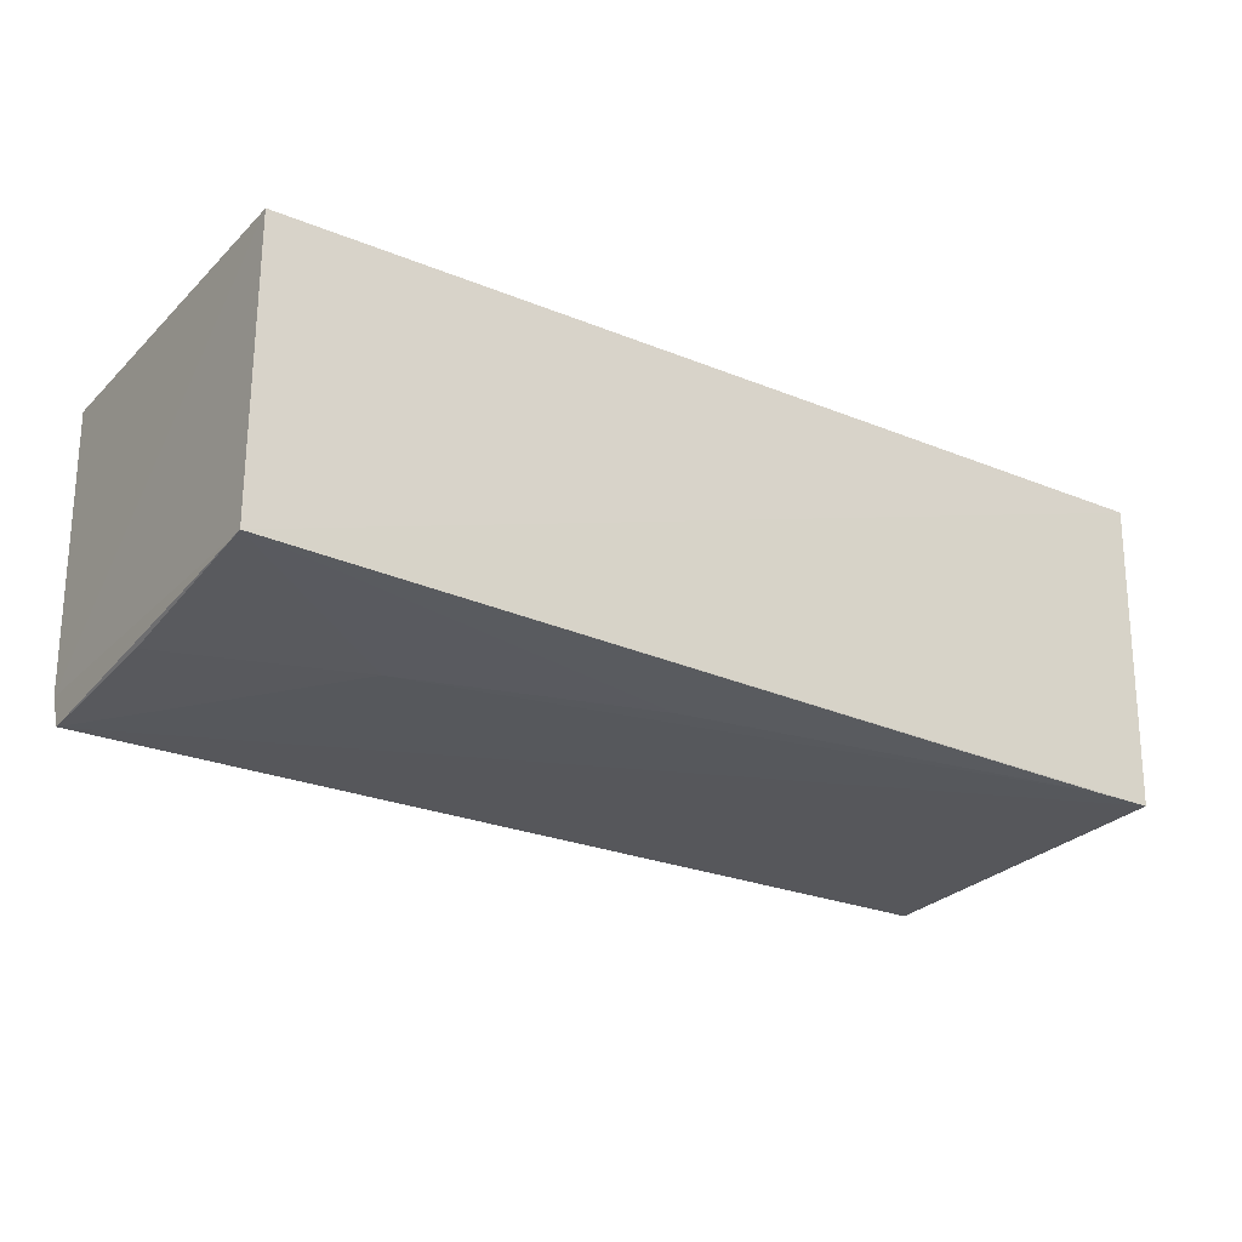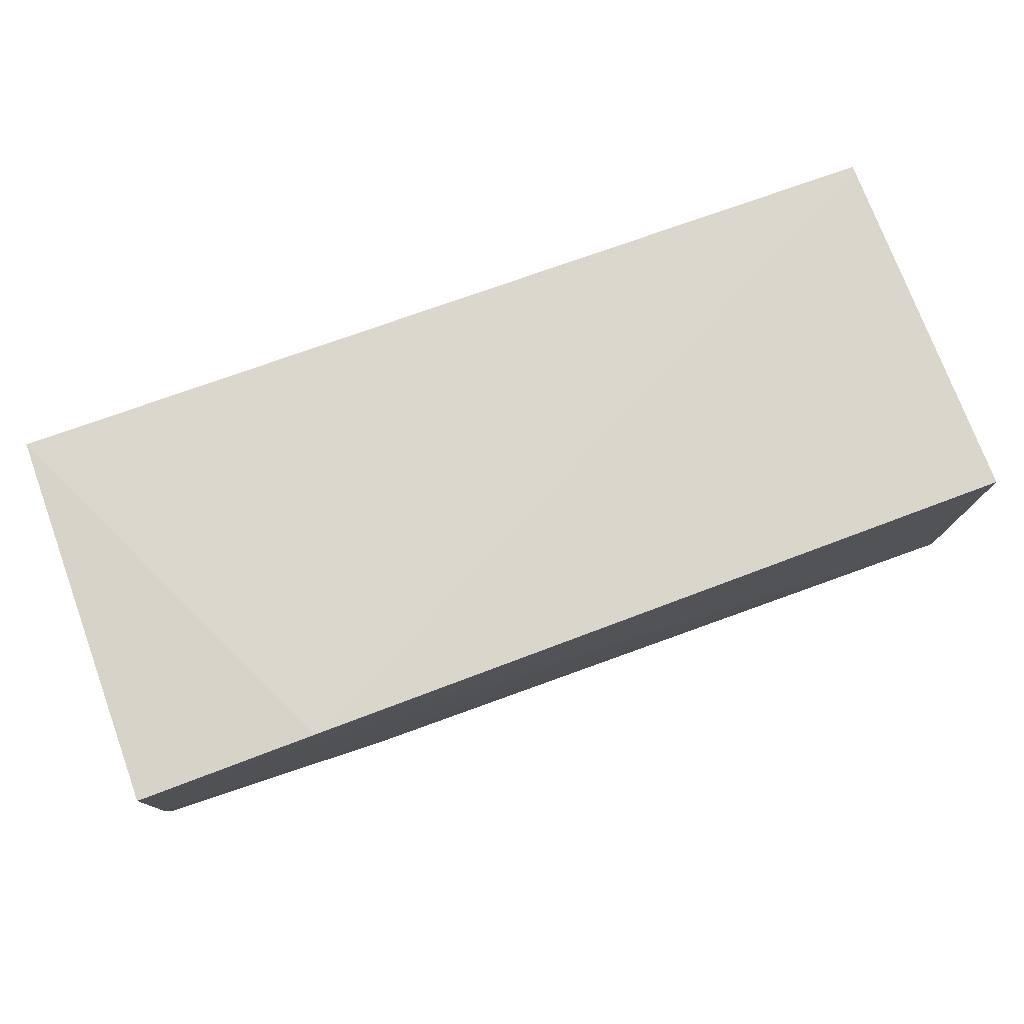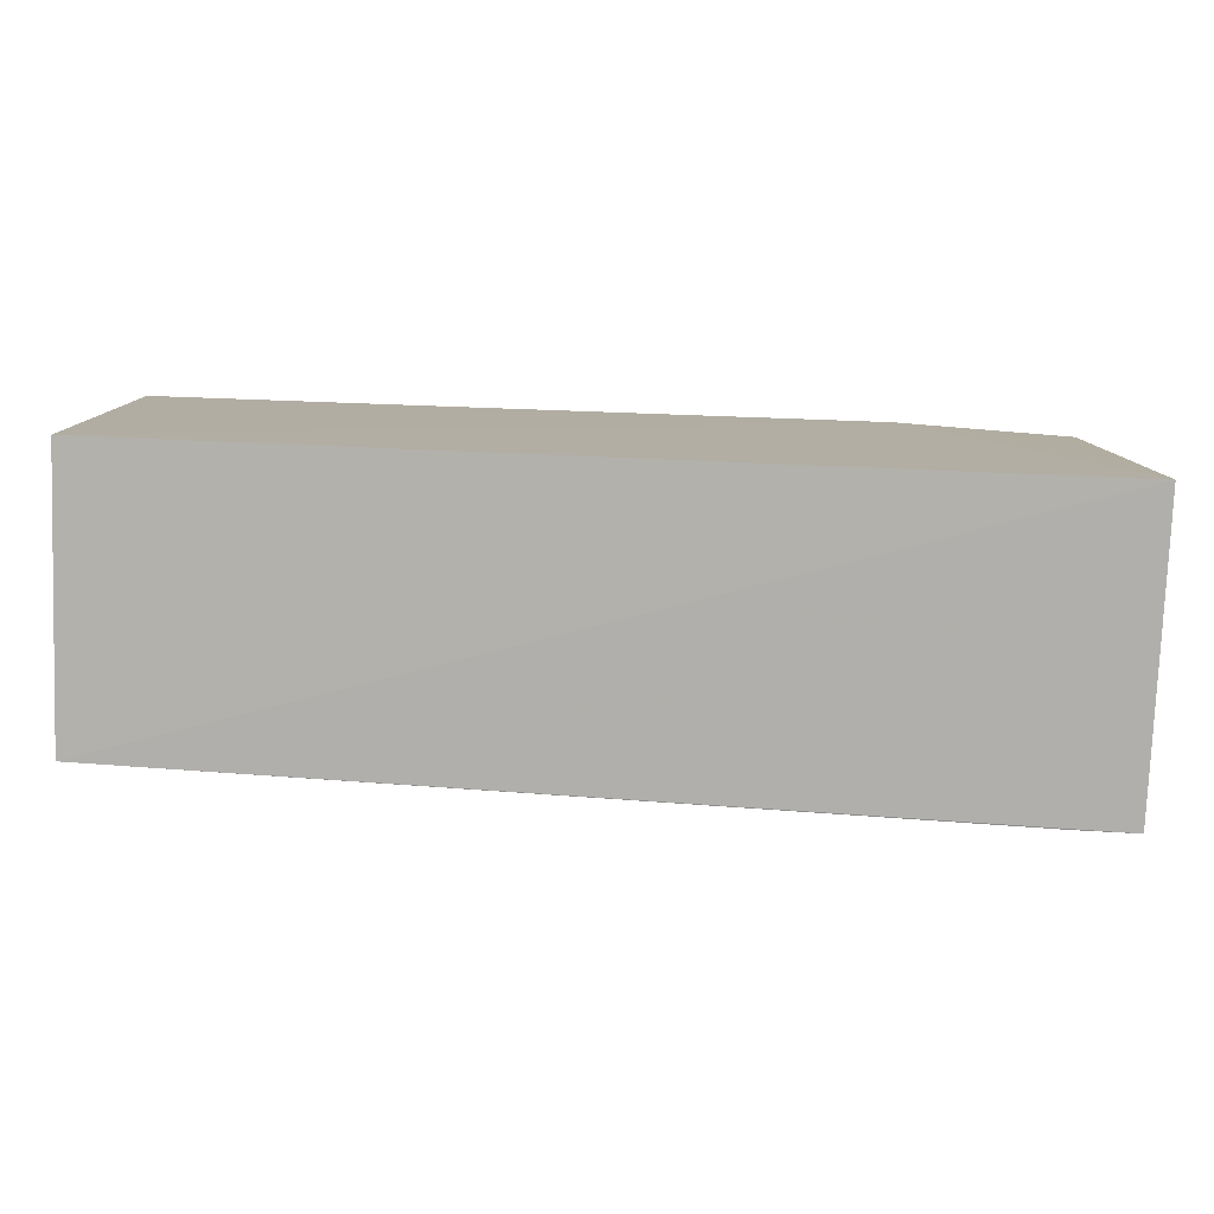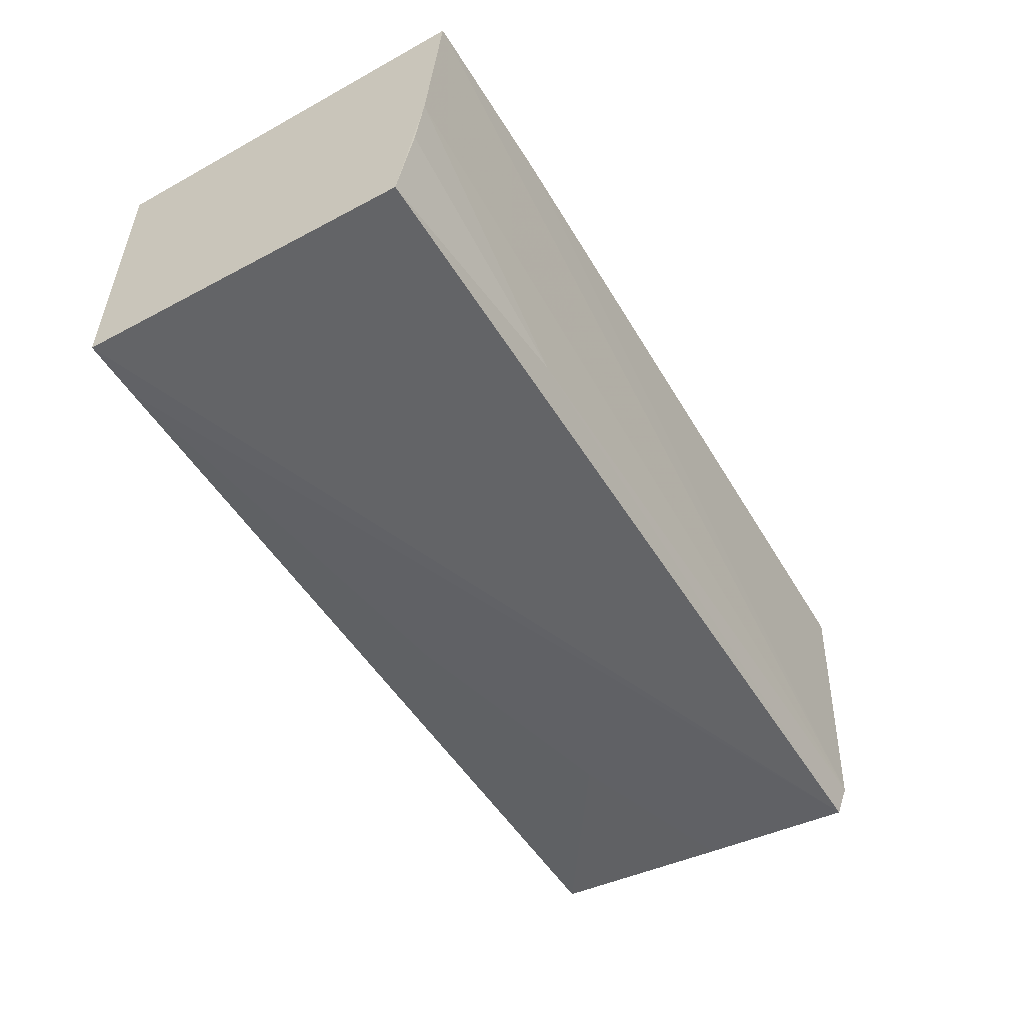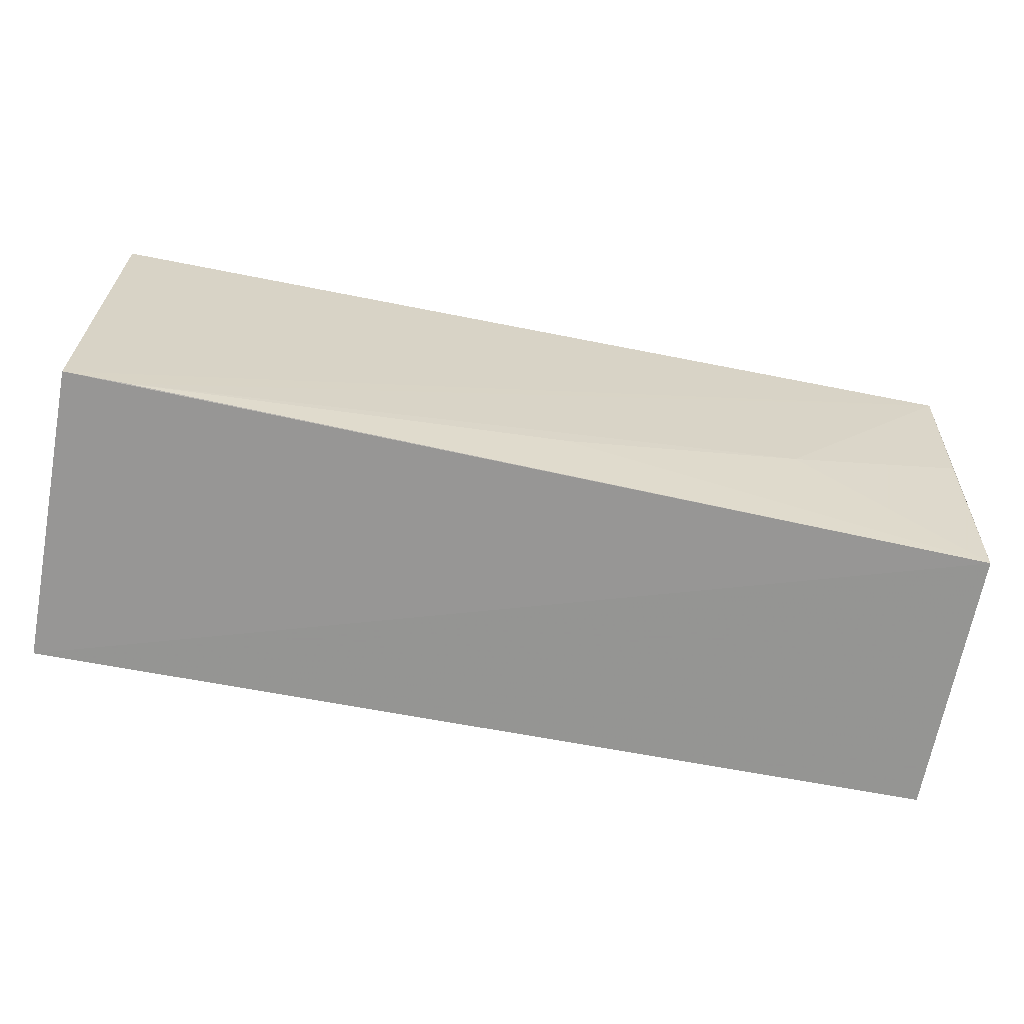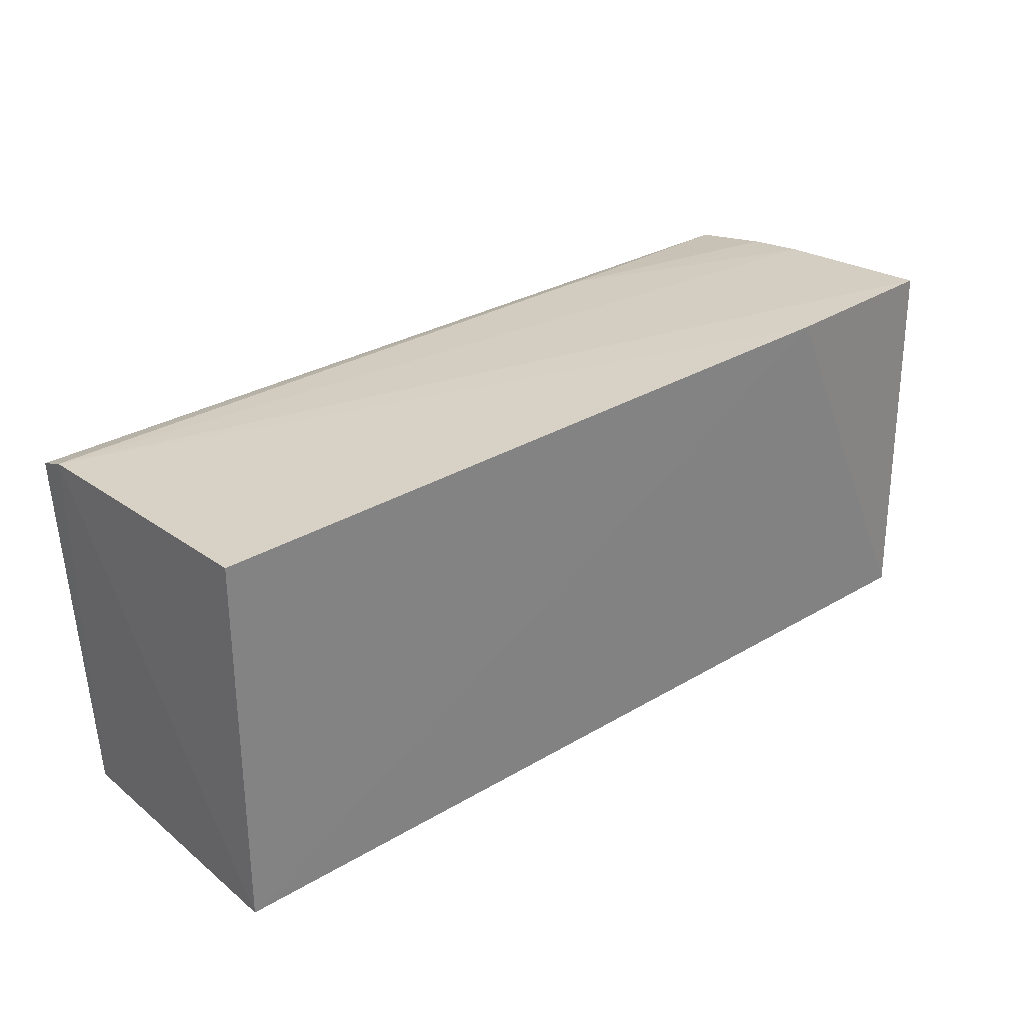
<metadata>
{"format":"obj","ext":"obj","renderer":"f3d","projection":"perspective","resolution":1024,"background":"white","views":[{"elev":-24.4,"azim":146.1,"up":"+Y"},{"elev":73.5,"azim":-20.0,"up":"+Y"},{"elev":-79.6,"azim":177.7,"up":"+Z"},{"elev":-53.6,"azim":-59.0,"up":"+Y"},{"elev":-66.6,"azim":-10.8,"up":"+Z"},{"elev":29.4,"azim":138.9,"up":"+Z"}]}
</metadata>
<code>
v 0.05974 -0.01588 0.1961
v 0.05975 -0.0311 0.1949
v 0.05978 -0.01584 0.1777
v 0.01499 -0.01584 0.1777
v 0.01498 -0.02445 0.1959
v 0.01494 -0.03057 0.178
v 0.02393 -0.01576 0.1965
v 0.0598 -0.02963 0.1954
v 0.05972 -0.02925 0.1779
v 0.01495 -0.03151 0.1948
v 0.01504 -0.01612 0.1966
v 0.05065 -0.03046 0.1841
v 0.02696 -0.03015 0.1953
v 0.05961 -0.0304 0.1871
v 0.01793 -0.03053 0.178
v 0.01498 -0.02739 0.1955
v 0.03879 -0.0304 0.1811
f 7 1 3
f 7 3 4
f 8 3 1
f 8 1 7
f 9 8 2
f 9 3 8
f 9 6 4
f 9 4 3
f 10 6 2
f 10 5 4
f 10 4 6
f 11 7 4
f 11 4 5
f 11 8 7
f 11 5 8
f 13 8 5
f 13 10 2
f 13 2 8
f 14 12 9
f 14 9 2
f 14 2 12
f 15 12 2
f 15 2 6
f 15 6 9
f 16 13 5
f 16 5 10
f 16 10 13
f 17 15 9
f 17 9 12
f 17 12 15

</code>
